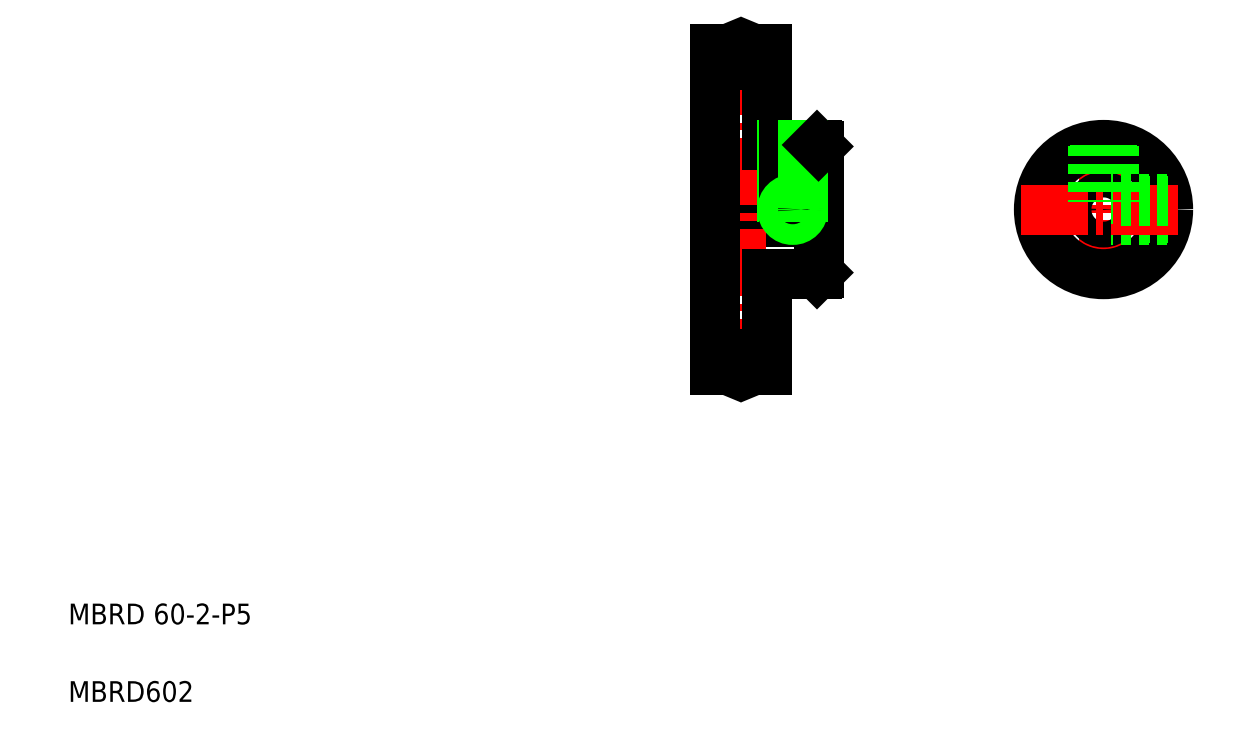
<metadata>
{"format":"dxf","ext":"dxf","renderer":"ezdxf+matplotlib","layout":"modelspace","background":"white","min_lineweight":24,"dpi":150}
</metadata>
<code>
0
SECTION
2
ENTITIES
0
LINE
8
CENTER
10
133.9
20
105.2
30
0
11
157.3
21
105.2
31
0
0
LINE
8
0
10
135.1
20
102.7
30
0
11
155.1
21
102.7
31
0
0
LINE
8
0
10
135.1
20
107.7
30
0
11
155.1
21
107.7
31
0
0
LINE
8
0
10
145.1
20
92.73
30
0
11
154.8
21
92.73
31
0
0
LINE
8
0
10
145.1
20
117.7
30
0
11
154.8
21
117.7
31
0
0
LINE
8
CENTER
10
140.1
20
136.5
30
0
11
140.1
21
73.93
31
0
0
LINE
8
0
10
135.1
20
136.2
30
0
11
135.1
21
74.23
31
0
0
TEXT
8
0
10
10
20
25
30
0
40
4
1
MBRD 60-2-P5
0
TEXT
8
0
10
10
20
10
30
0
40
4
1
MBRD602
0
LINE
8
0
10
145.1
20
92.73
30
0
11
145.1
21
74.23
31
0
0
LINE
8
0
10
145.1
20
136.2
30
0
11
145.1
21
117.7
31
0
0
LINE
8
0
10
148.1
20
117.7
30
0
11
148.1
21
107.7
31
0
0
LINE
8
0
10
135.1
20
136.2
30
0
11
137.5
21
136.2
31
0
0
LINE
8
0
10
145.1
20
127
30
0
11
145.1
21
127
31
0
0
LINE
8
CENTER
10
137.9
20
135.2
30
0
11
142.3
21
135.2
31
0
0
LINE
8
0
10
145.1
20
131.6
30
0
11
145.1
21
131.6
31
0
0
LINE
8
0
10
142.7
20
136.2
30
0
11
145.1
21
136.2
31
0
0
LINE
8
CENTER
10
210.2
20
120.6
30
0
11
210.2
21
89.85
31
0
0
LINE
8
CENTER
10
150.1
20
118.5
30
0
11
150.1
21
102.7
31
0
0
CIRCLE
8
0
10
210.2
20
105.2
30
0
40
12.5
0
CIRCLE
8
0
10
210.2
20
105.2
30
0
40
2.5
0
LINE
8
0
10
155.1
20
117.4
30
0
11
155.1
21
93.03
31
0
0
LINE
8
0
10
154.8
20
92.73
30
0
11
155.1
21
93.03
31
0
0
LINE
8
0
10
222.6
20
103.2
30
0
11
211.7
21
103.2
31
0
0
LINE
8
0
10
222.6
20
103.6
30
0
11
212.2
21
103.6
31
0
0
LINE
8
CENTER
10
194.2
20
105.2
30
0
11
226.3
21
105.2
31
0
0
LINE
8
0
10
148.5
20
117.7
30
0
11
148.5
21
107.7
31
0
0
LINE
8
0
10
151.7
20
117.7
30
0
11
151.7
21
107.7
31
0
0
LINE
8
0
10
152.1
20
117.7
30
0
11
152.1
21
107.7
31
0
0
LINE
8
0
10
154.8
20
117.7
30
0
11
155.1
21
117.4
31
0
0
LINE
8
0
10
222.6
20
106.8
30
0
11
212.2
21
106.8
31
0
0
LINE
8
0
10
222.6
20
107.2
30
0
11
211.7
21
107.2
31
0
0
LINE
8
0
10
208.6
20
117.6
30
0
11
208.6
21
107.2
31
0
0
LINE
8
0
10
211.8
20
117.6
30
0
11
211.8
21
107.2
31
0
0
LINE
8
0
10
208.2
20
117.6
30
0
11
208.2
21
106.7
31
0
0
LINE
8
0
10
212.2
20
117.6
30
0
11
212.2
21
106.7
31
0
0
CIRCLE
8
0
10
150.1
20
105.2
30
0
40
1.6
0
CIRCLE
8
0
10
150.1
20
105.2
30
0
40
2
0
LINE
8
0
10
137.5
20
136.2
30
0
11
138.8
21
133.2
31
0
0
LINE
8
0
10
142.7
20
136.2
30
0
11
141.5
21
133.2
31
0
0
LINE
8
0
10
138.8
20
133.2
30
0
11
141.5
21
133.2
31
0
0
LINE
8
0
10
135.1
20
74.23
30
0
11
137.5
21
74.23
31
0
0
LINE
8
CENTER
10
137.9
20
75.23
30
0
11
142.3
21
75.23
31
0
0
LINE
8
0
10
145.1
20
78.86
30
0
11
145.1
21
78.86
31
0
0
LINE
8
0
10
142.7
20
74.23
30
0
11
145.1
21
74.23
31
0
0
LINE
8
0
10
137.5
20
74.23
30
0
11
138.8
21
77.23
31
0
0
LINE
8
0
10
142.7
20
74.23
30
0
11
141.5
21
77.23
31
0
0
LINE
8
0
10
138.8
20
77.23
30
0
11
141.5
21
77.23
31
0
0
ENDSEC
0
EOF

</code>
